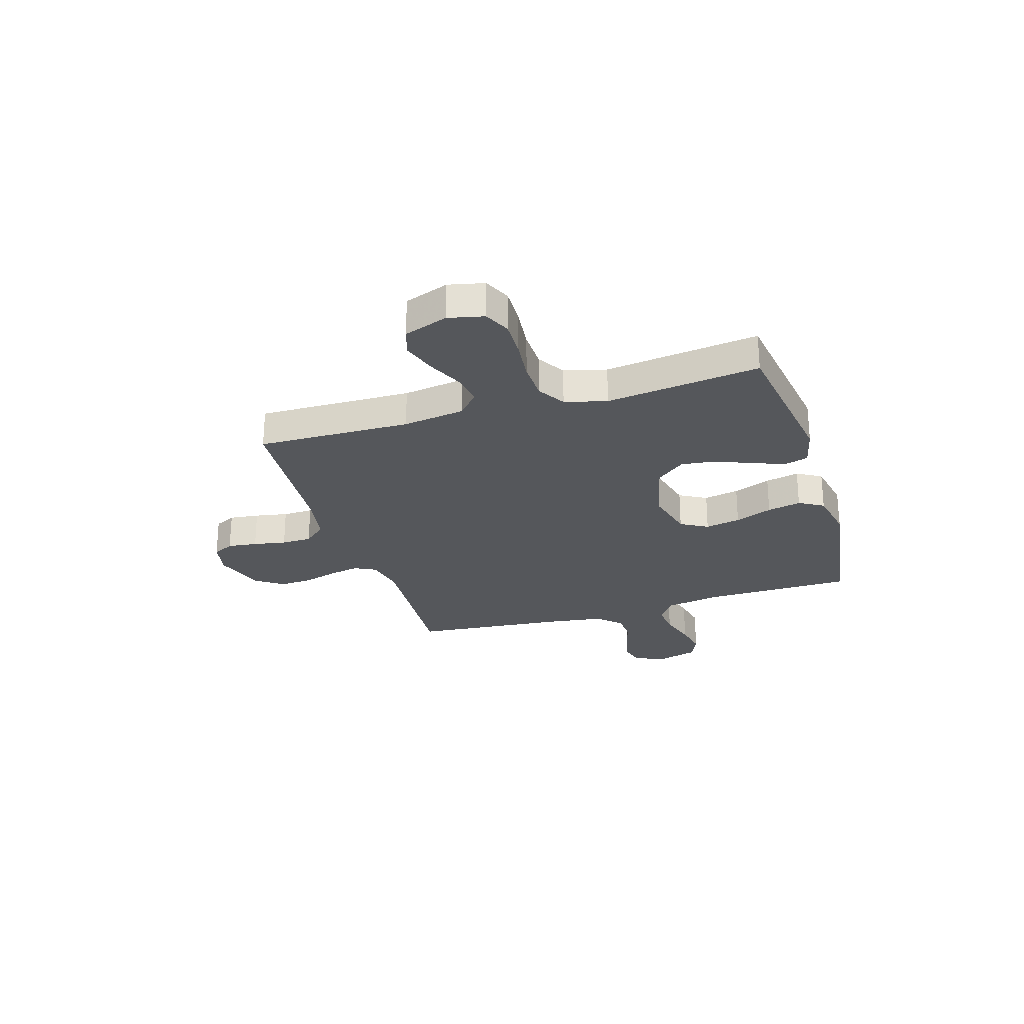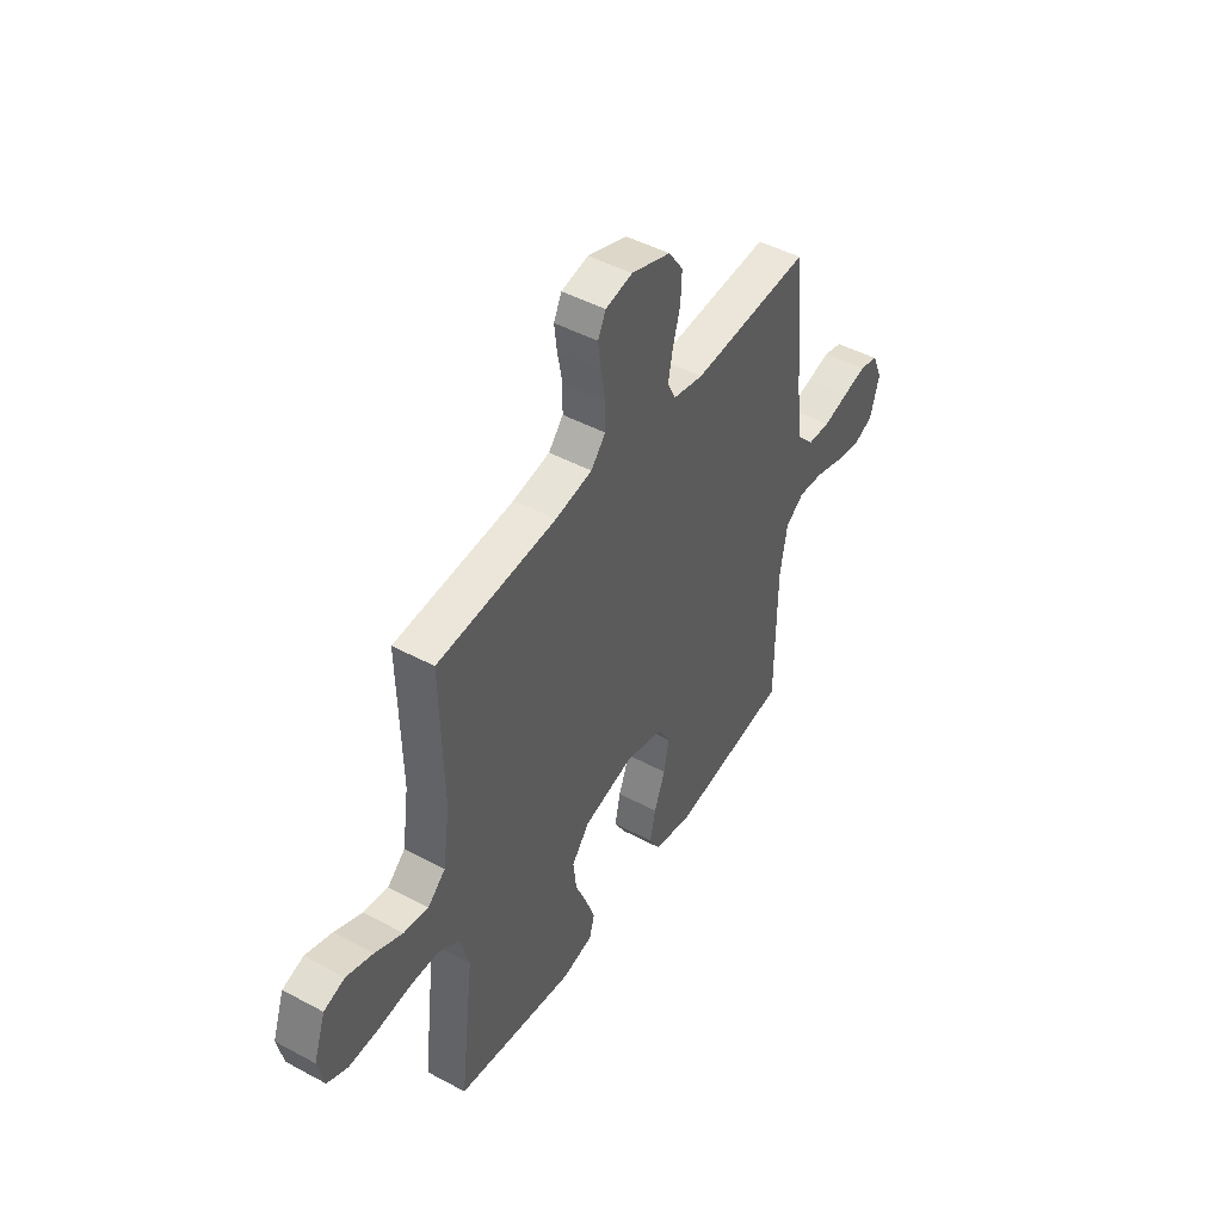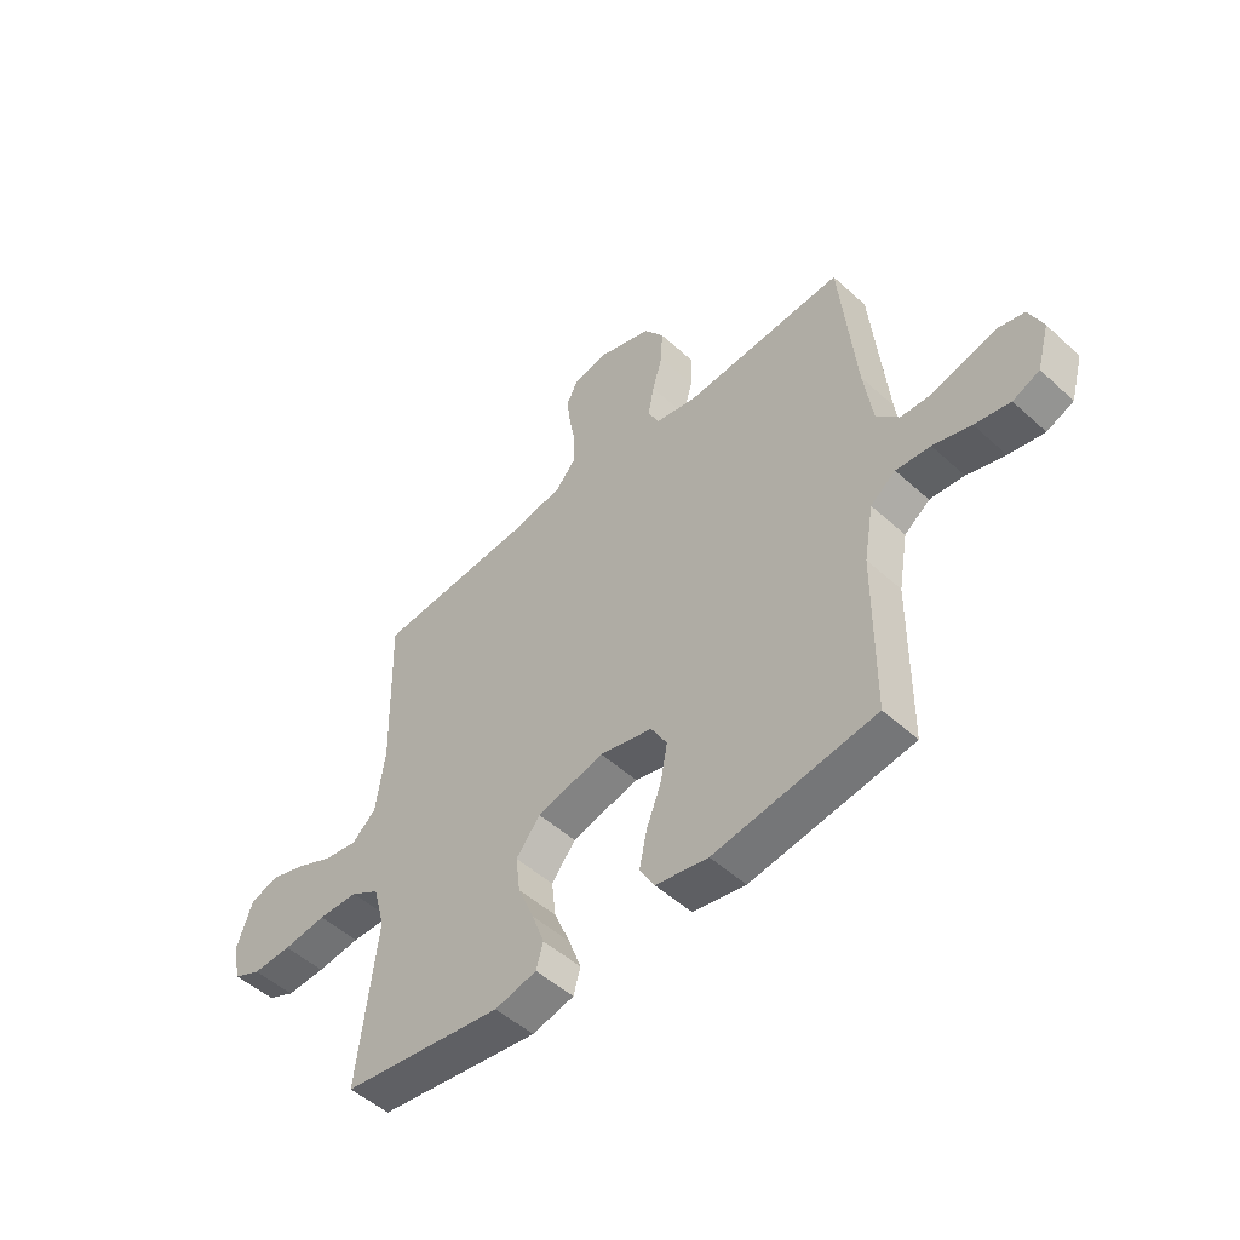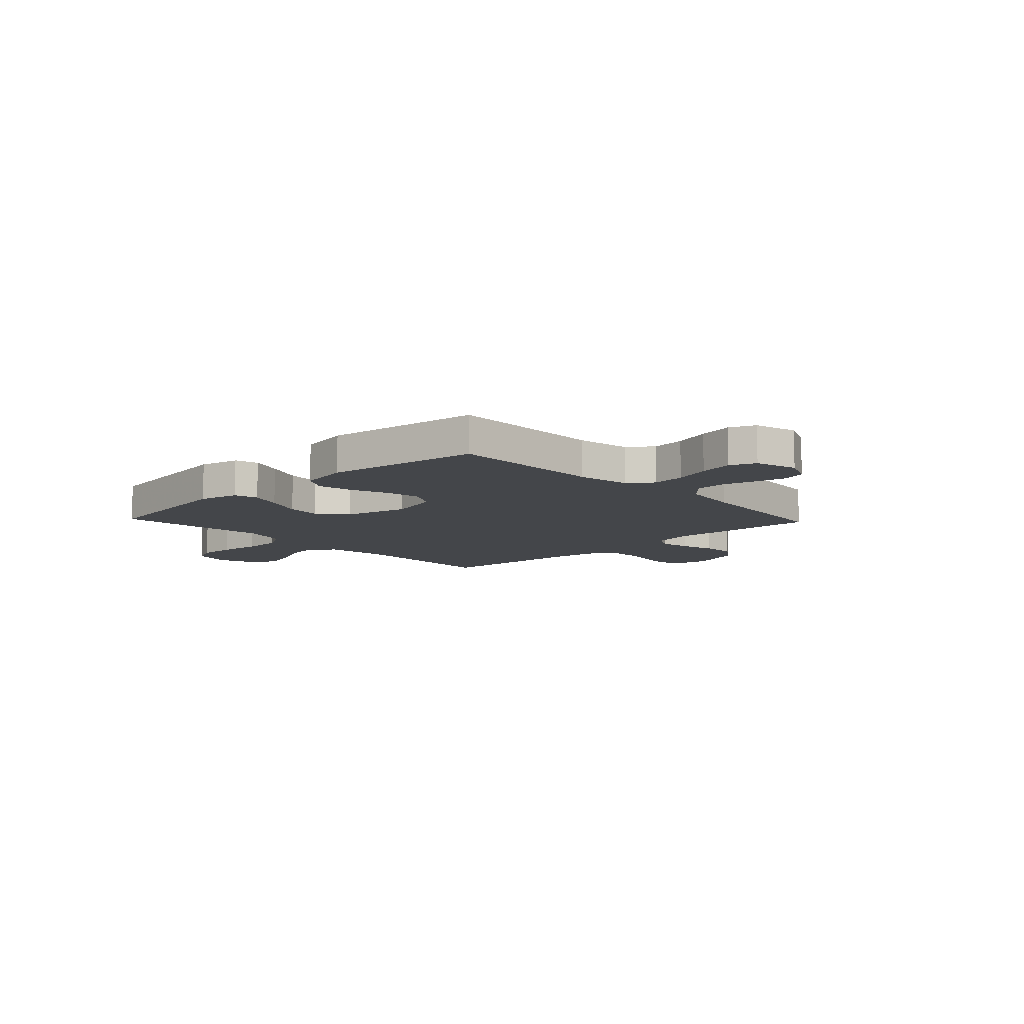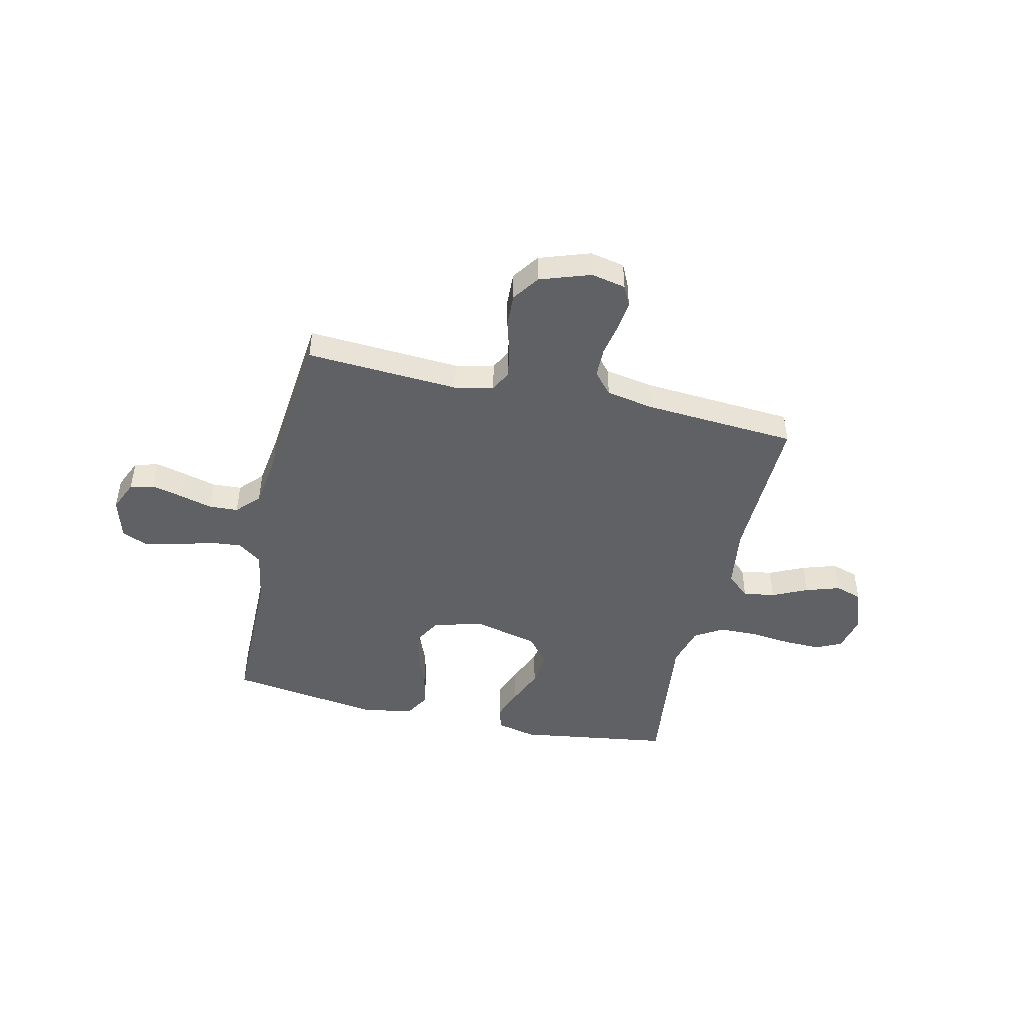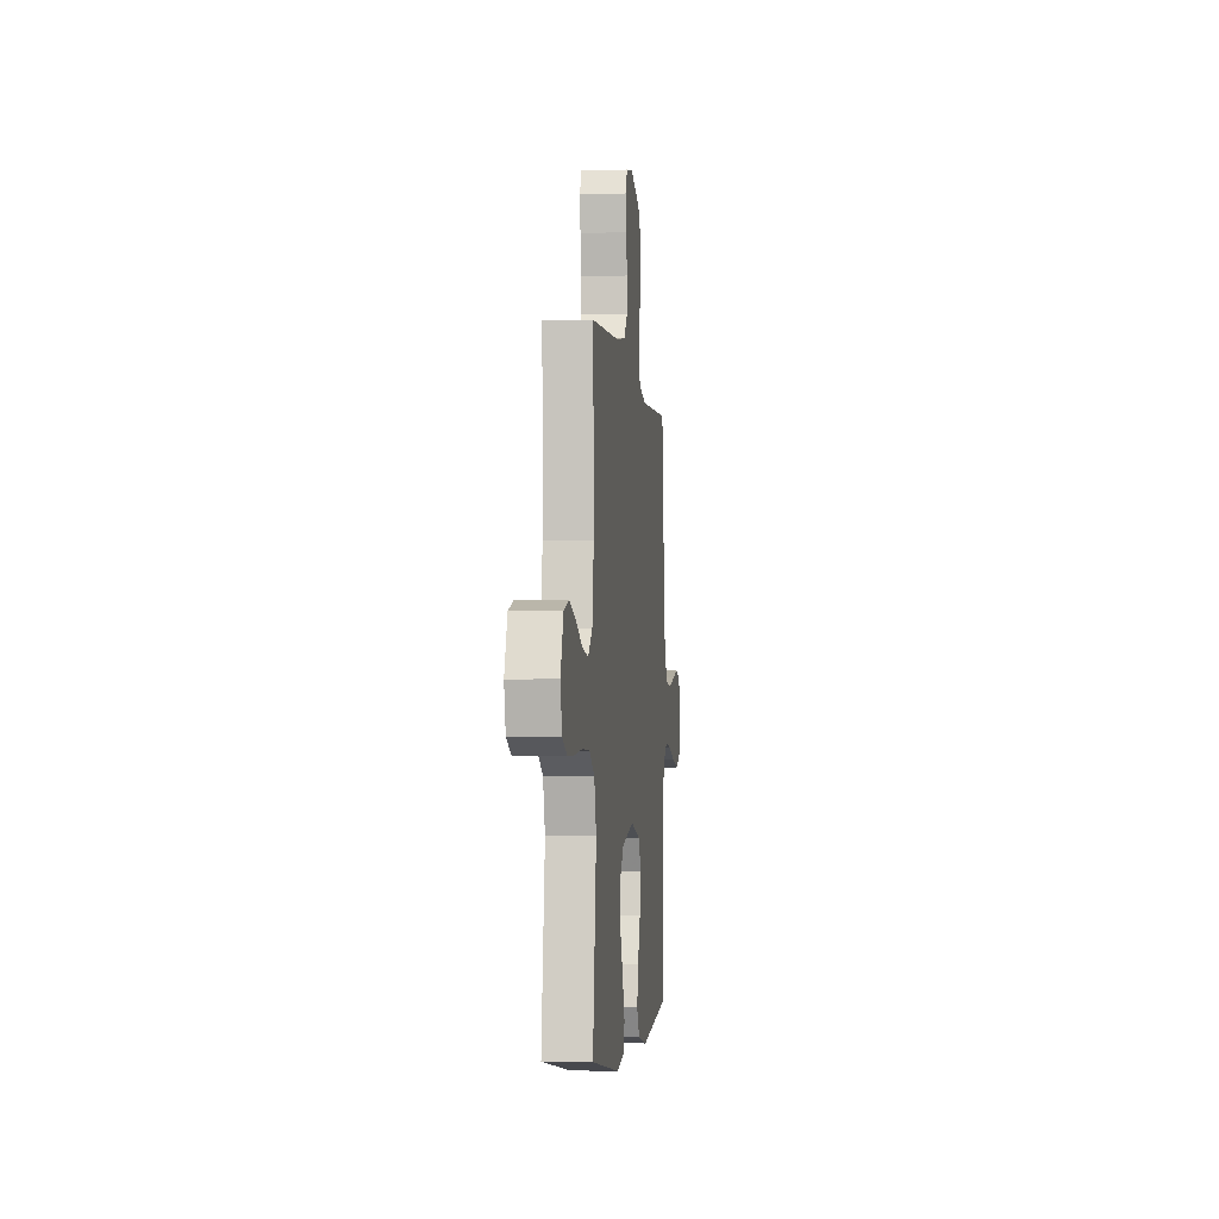
<metadata>
{"format":"obj","ext":"obj","renderer":"f3d","projection":"perspective","resolution":1024,"background":"white","views":[{"elev":-26.5,"azim":107.2,"up":"+Y"},{"elev":46.4,"azim":121.5,"up":"+Z"},{"elev":-50.6,"azim":-134.8,"up":"+Z"},{"elev":-9.8,"azim":-136.6,"up":"+Y"},{"elev":-46.4,"azim":-12.9,"up":"+Y"},{"elev":-3.5,"azim":96.5,"up":"+Z"}]}
</metadata>
<code>
v -0.5 0.07 -0.5
v -0.502 0.07 -0.2
v -0.52 0.07 -0.097
v -0.567 0.07 -0.062
v -0.631 0.07 -0.068
v -0.702 0.07 -0.09
v -0.768 0.07 -0.103
v -0.818 0.07 -0.082
v -0.841 0.07 0
v -0.815 0.07 0.06
v -0.768 0.07 0.072
v -0.707 0.07 0.057
v -0.644 0.07 0.04
v -0.587 0.07 0.043
v -0.545 0.07 0.088
v -0.529 0.07 0.2
v -0.5 0.07 0.5
v -0.2 0.07 0.482
v -0.124 0.07 0.498
v -0.103 0.07 0.54
v -0.114 0.07 0.599
v -0.133 0.07 0.665
v -0.136 0.07 0.73
v -0.099 0.07 0.783
v 0 0.07 0.817
v 0.068 0.07 0.803
v 0.088 0.07 0.762
v 0.081 0.07 0.704
v 0.069 0.07 0.64
v 0.07 0.07 0.581
v 0.107 0.07 0.538
v 0.2 0.07 0.521
v 0.5 0.07 0.5
v 0.493 0.07 0.2
v 0.51 0.07 0.079
v 0.555 0.07 0.039
v 0.617 0.07 0.049
v 0.686 0.07 0.081
v 0.753 0.07 0.103
v 0.806 0.07 0.086
v 0.836 0.07 0
v 0.82 0.07 -0.07
v 0.769 0.07 -0.094
v 0.696 0.07 -0.092
v 0.615 0.07 -0.083
v 0.54 0.07 -0.085
v 0.486 0.07 -0.118
v 0.464 0.07 -0.2
v 0.5 0.07 -0.5
v 0.2 0.07 -0.544
v 0.122 0.07 -0.526
v 0.109 0.07 -0.48
v 0.132 0.07 -0.417
v 0.162 0.07 -0.345
v 0.17 0.07 -0.277
v 0.125 0.07 -0.221
v 0 0.07 -0.19
v -0.099 0.07 -0.215
v -0.129 0.07 -0.268
v -0.116 0.07 -0.337
v -0.088 0.07 -0.41
v -0.074 0.07 -0.476
v -0.102 0.07 -0.524
v -0.2 0.07 -0.543
v -0.5 0 -0.5
v -0.502 0 -0.2
v -0.52 0 -0.097
v -0.567 0 -0.062
v -0.631 0 -0.068
v -0.702 0 -0.09
v -0.768 0 -0.103
v -0.818 0 -0.082
v -0.841 0 0
v -0.815 0 0.06
v -0.768 0 0.072
v -0.707 0 0.057
v -0.644 0 0.04
v -0.587 0 0.043
v -0.545 0 0.088
v -0.529 0 0.2
v -0.5 0 0.5
v -0.2 0 0.482
v -0.124 0 0.498
v -0.103 0 0.54
v -0.114 0 0.599
v -0.133 0 0.665
v -0.136 0 0.73
v -0.099 0 0.783
v 0 0 0.817
v 0.068 0 0.803
v 0.088 0 0.762
v 0.081 0 0.704
v 0.069 0 0.64
v 0.07 0 0.581
v 0.107 0 0.538
v 0.2 0 0.521
v 0.5 0 0.5
v 0.493 0 0.2
v 0.51 0 0.079
v 0.555 0 0.039
v 0.617 0 0.049
v 0.686 0 0.081
v 0.753 0 0.103
v 0.806 0 0.086
v 0.836 0 0
v 0.82 0 -0.07
v 0.769 0 -0.094
v 0.696 0 -0.092
v 0.615 0 -0.083
v 0.54 0 -0.085
v 0.486 0 -0.118
v 0.464 0 -0.2
v 0.5 0 -0.5
v 0.2 0 -0.544
v 0.122 0 -0.526
v 0.109 0 -0.48
v 0.132 0 -0.417
v 0.162 0 -0.345
v 0.17 0 -0.277
v 0.125 0 -0.221
v 0 0 -0.19
v -0.099 0 -0.215
v -0.129 0 -0.268
v -0.116 0 -0.337
v -0.088 0 -0.41
v -0.074 0 -0.476
v -0.102 0 -0.524
v -0.2 0 -0.543
f 64 1 2
f 63 64 2
f 62 63 2
f 61 62 2
f 60 61 2
f 59 60 2 3
f 58 59 3 4
f 57 58 4
f 52 53 54
f 51 52 54
f 50 51 54
f 49 50 54
f 48 49 54
f 47 48 54 55
f 46 47 55 56
f 43 44 45
f 42 43 45
f 41 42 45
f 40 41 45
f 39 40 45
f 38 39 45
f 37 38 45
f 36 37 45 46
f 46 56 57
f 36 46 57
f 35 36 57
f 32 33 34
f 35 57 4
f 34 35 4
f 32 34 4
f 31 32 4
f 27 28 29
f 26 27 29
f 25 26 29
f 24 25 29
f 23 24 29
f 22 23 29
f 21 22 29
f 20 21 29 30
f 16 17 18
f 15 16 18 19
f 14 15 19
f 11 12 13
f 10 11 13
f 9 10 13
f 8 9 13
f 7 8 13
f 6 7 13
f 5 6 13
f 5 13 14
f 4 5 14 19
f 19 20 30 31
f 4 19 31
f 66 65 128
f 66 128 127
f 66 127 126
f 66 126 125
f 66 125 124
f 67 66 124 123
f 68 67 123 122
f 68 122 121
f 118 117 116
f 118 116 115
f 118 115 114
f 118 114 113
f 118 113 112
f 119 118 112 111
f 120 119 111 110
f 109 108 107
f 109 107 106
f 109 106 105
f 109 105 104
f 109 104 103
f 109 103 102
f 109 102 101
f 110 109 101 100
f 121 120 110
f 121 110 100
f 121 100 99
f 98 97 96
f 68 121 99
f 68 99 98
f 68 98 96
f 68 96 95
f 93 92 91
f 93 91 90
f 93 90 89
f 93 89 88
f 93 88 87
f 93 87 86
f 93 86 85
f 94 93 85 84
f 82 81 80
f 83 82 80 79
f 83 79 78
f 77 76 75
f 77 75 74
f 77 74 73
f 77 73 72
f 77 72 71
f 77 71 70
f 77 70 69
f 78 77 69
f 83 78 69 68
f 95 94 84 83
f 95 83 68
f 1 65 66 2
f 2 66 67 3
f 3 67 68 4
f 4 68 69 5
f 5 69 70 6
f 6 70 71 7
f 7 71 72 8
f 8 72 73 9
f 9 73 74 10
f 10 74 75 11
f 11 75 76 12
f 12 76 77 13
f 13 77 78 14
f 14 78 79 15
f 15 79 80 16
f 16 80 81 17
f 17 81 82 18
f 18 82 83 19
f 19 83 84 20
f 20 84 85 21
f 21 85 86 22
f 22 86 87 23
f 23 87 88 24
f 24 88 89 25
f 25 89 90 26
f 26 90 91 27
f 27 91 92 28
f 28 92 93 29
f 29 93 94 30
f 30 94 95 31
f 31 95 96 32
f 32 96 97 33
f 33 97 98 34
f 34 98 99 35
f 35 99 100 36
f 36 100 101 37
f 37 101 102 38
f 38 102 103 39
f 39 103 104 40
f 40 104 105 41
f 41 105 106 42
f 42 106 107 43
f 43 107 108 44
f 44 108 109 45
f 45 109 110 46
f 46 110 111 47
f 47 111 112 48
f 48 112 113 49
f 49 113 114 50
f 50 114 115 51
f 51 115 116 52
f 52 116 117 53
f 53 117 118 54
f 54 118 119 55
f 55 119 120 56
f 56 120 121 57
f 57 121 122 58
f 58 122 123 59
f 59 123 124 60
f 60 124 125 61
f 61 125 126 62
f 62 126 127 63
f 63 127 128 64
f 64 128 65 1

</code>
